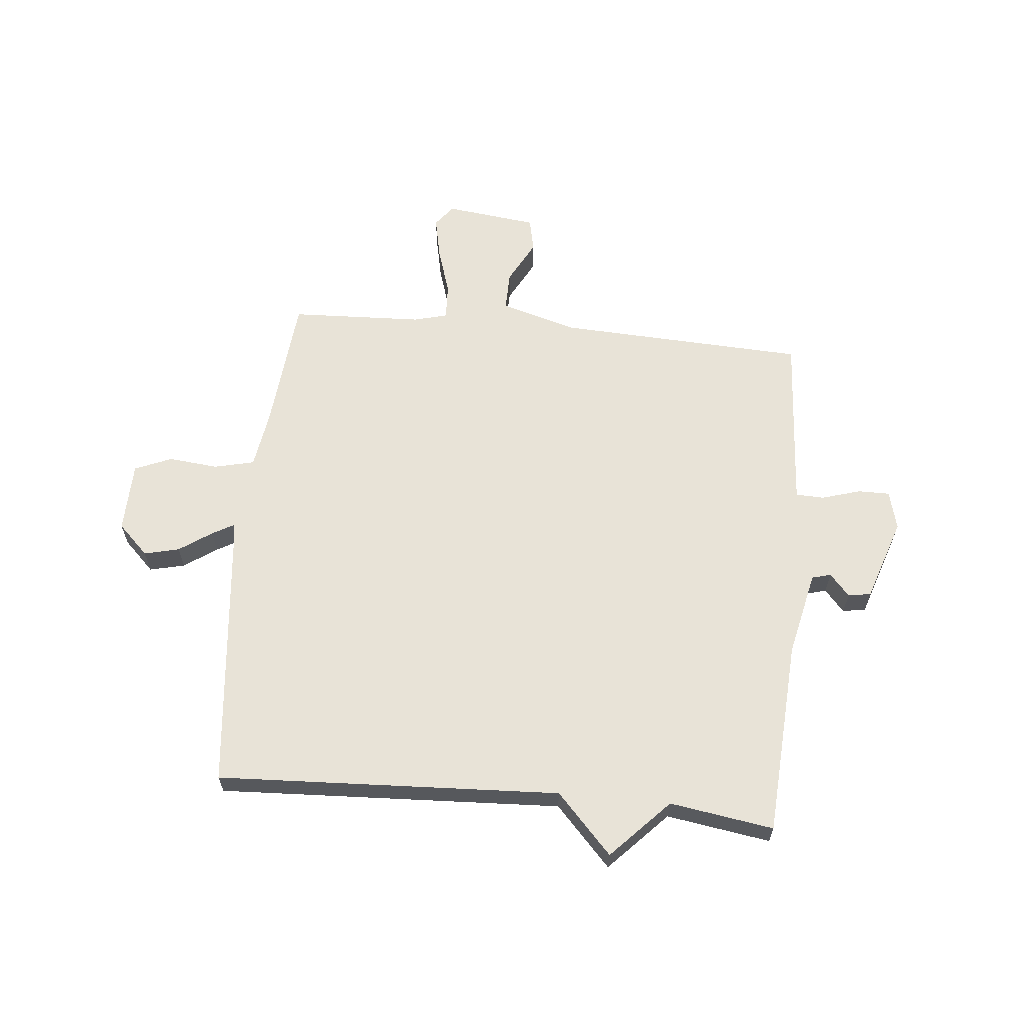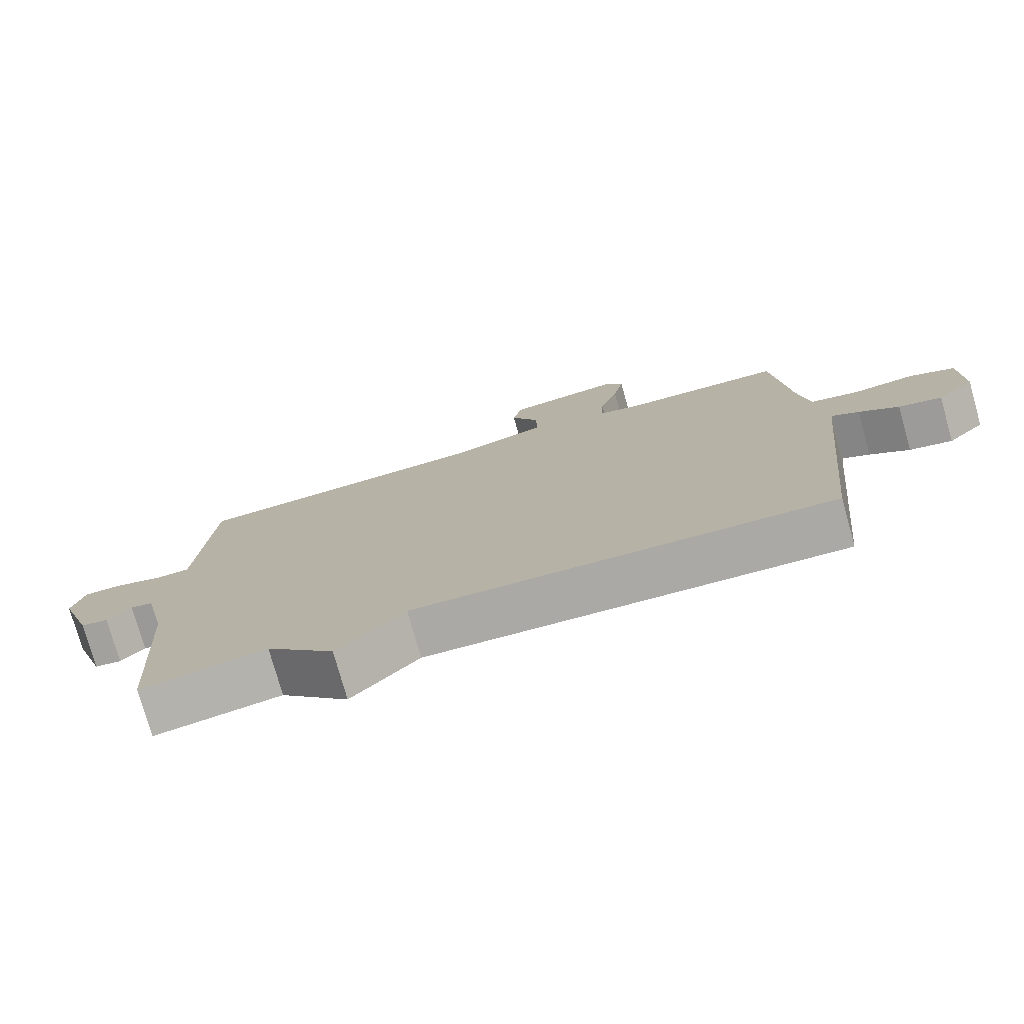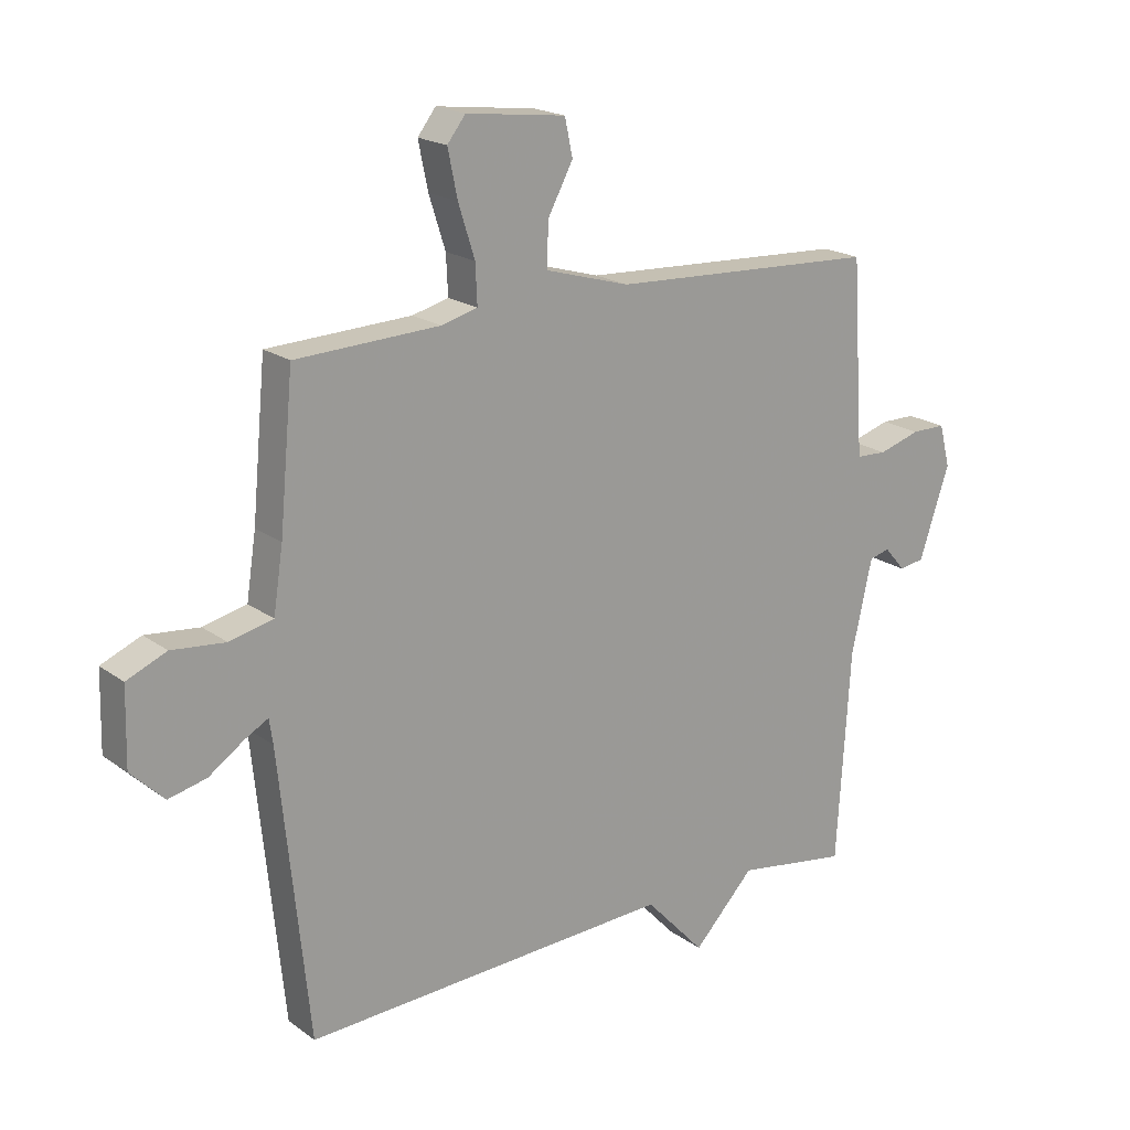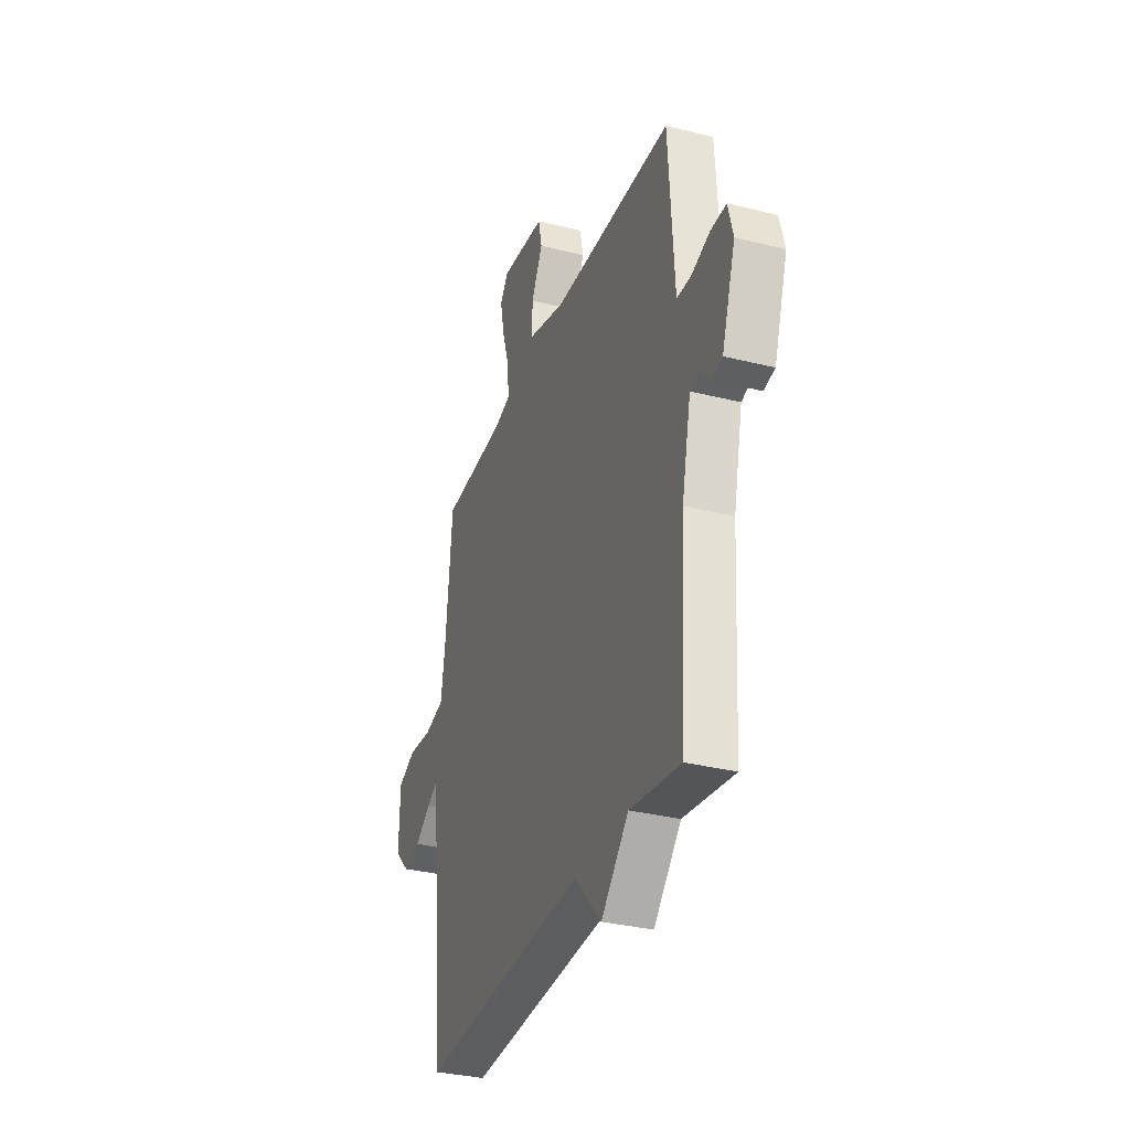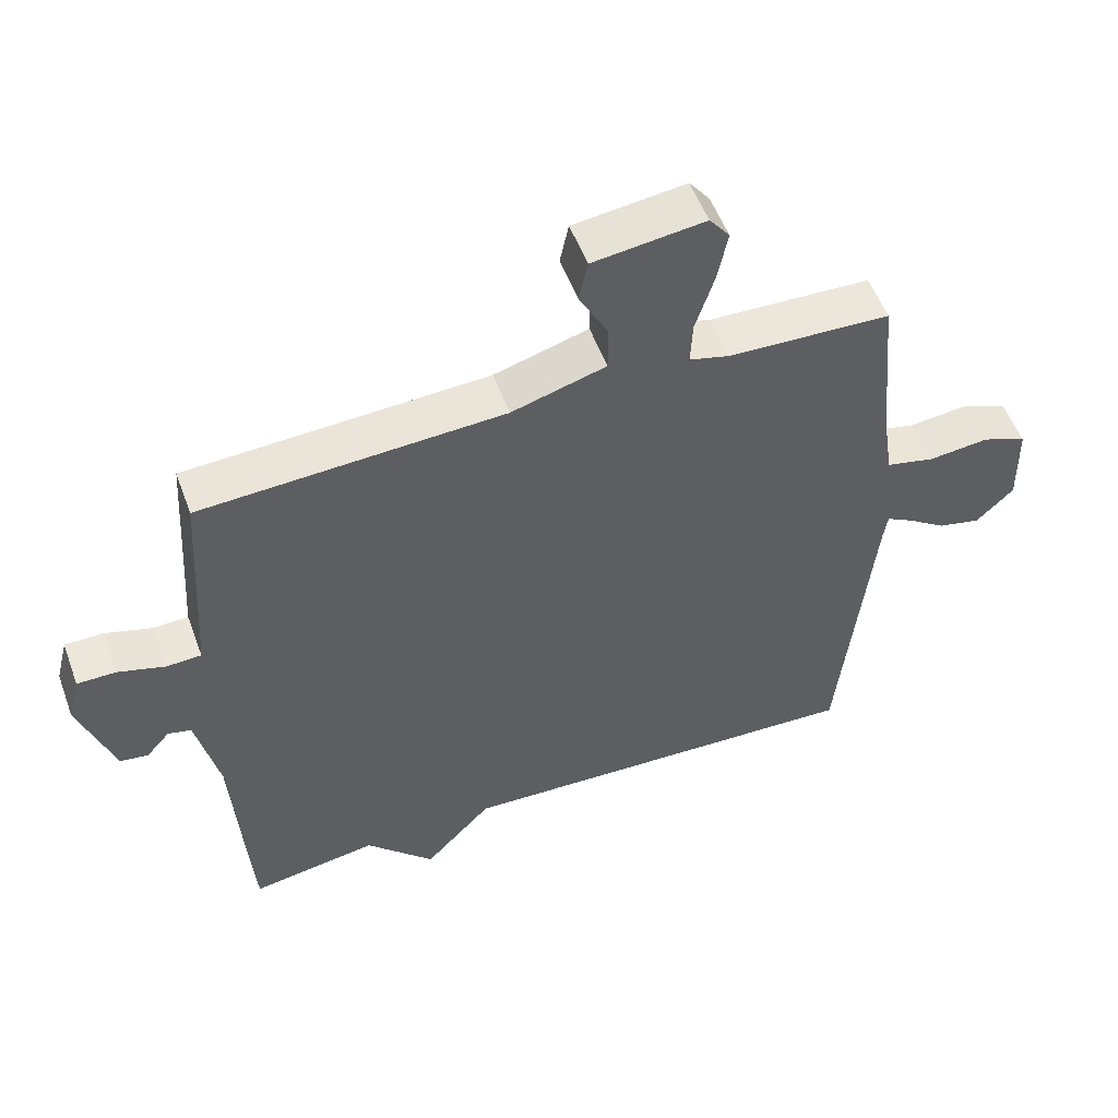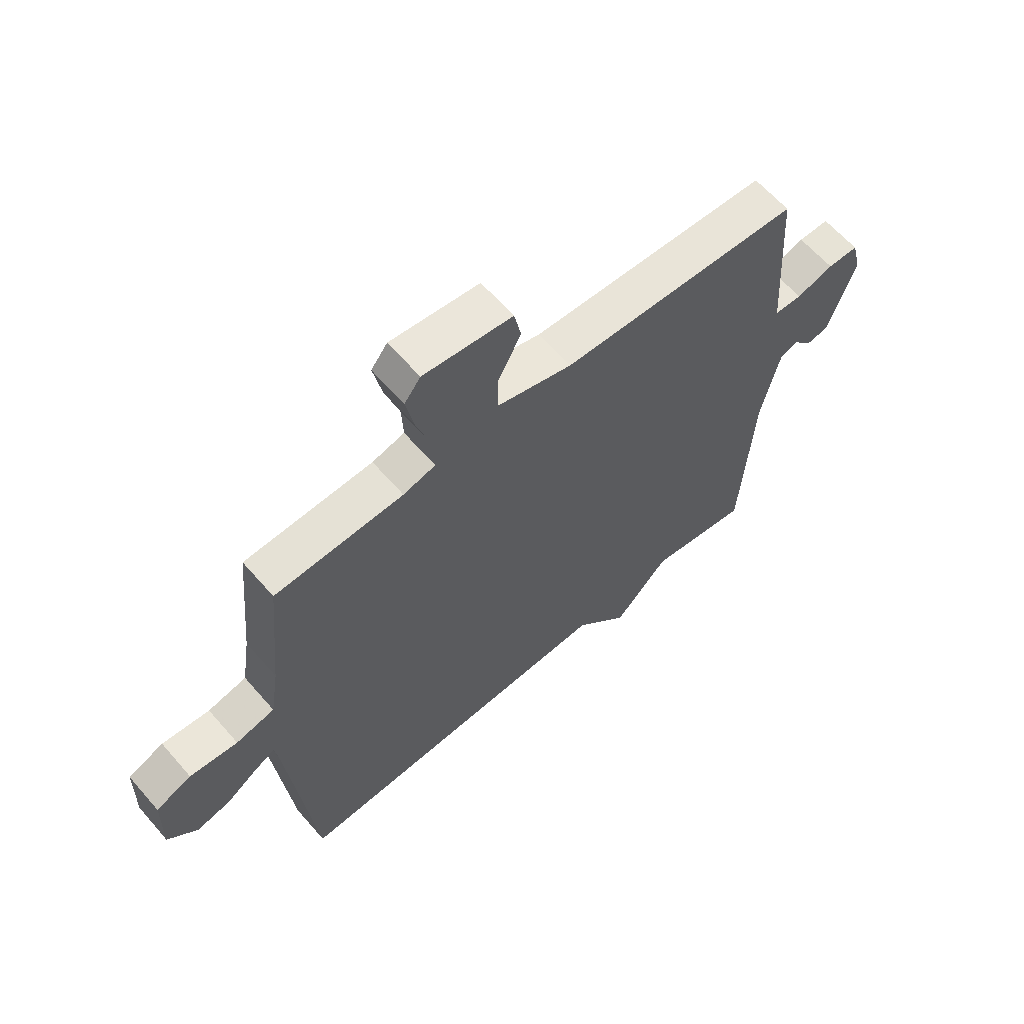
<metadata>
{"format":"obj","ext":"obj","renderer":"f3d","projection":"perspective","resolution":1024,"background":"white","views":[{"elev":62.3,"azim":-174.5,"up":"+Y"},{"elev":-76.8,"azim":15.7,"up":"+Z"},{"elev":19.4,"azim":143.0,"up":"+Z"},{"elev":-33.0,"azim":-109.1,"up":"+Z"},{"elev":53.7,"azim":-20.1,"up":"+Z"},{"elev":62.6,"azim":139.1,"up":"+Z"}]}
</metadata>
<code>
v 0.5 0.07 -0.5
v -0.114 0.07 -0.471
v -0.213 0.07 -0.577
v -0.314 0.07 -0.471
v -0.5 0.07 -0.5
v -0.522 0.07 -0.149
v -0.556 0.07 0.004
v -0.59 0.07 0.013
v -0.625 0.07 -0.027
v -0.666 0.07 -0.02
v -0.716 0.07 0.129
v -0.698 0.07 0.199
v -0.641 0.07 0.199
v -0.572 0.07 0.178
v -0.521 0.07 0.18
v -0.516 0.07 0.253
v -0.5 0.07 0.5
v -0.056 0.07 0.521
v 0.083 0.07 0.561
v 0.082 0.07 0.632
v 0.04 0.07 0.711
v 0.053 0.07 0.772
v 0.218 0.07 0.792
v 0.248 0.07 0.753
v 0.232 0.07 0.676
v 0.205 0.07 0.591
v 0.202 0.07 0.526
v 0.262 0.07 0.51
v 0.5 0.07 0.5
v 0.523 0.07 0.255
v 0.539 0.07 0.15
v 0.611 0.07 0.133
v 0.7 0.07 0.142
v 0.766 0.07 0.114
v 0.769 0.07 -0.013
v 0.714 0.07 -0.067
v 0.651 0.07 -0.052
v 0.593 0.07 -0.012
v 0.554 0.07 0.01
v 0.548 0.07 -0.031
v 0.5 0 -0.5
v -0.114 0 -0.471
v -0.213 0 -0.577
v -0.314 0 -0.471
v -0.5 0 -0.5
v -0.522 0 -0.149
v -0.556 0 0.004
v -0.59 0 0.013
v -0.625 0 -0.027
v -0.666 0 -0.02
v -0.716 0 0.129
v -0.698 0 0.199
v -0.641 0 0.199
v -0.572 0 0.178
v -0.521 0 0.18
v -0.516 0 0.253
v -0.5 0 0.5
v -0.056 0 0.521
v 0.083 0 0.561
v 0.082 0 0.632
v 0.04 0 0.711
v 0.053 0 0.772
v 0.218 0 0.792
v 0.248 0 0.753
v 0.232 0 0.676
v 0.205 0 0.591
v 0.202 0 0.526
v 0.262 0 0.51
v 0.5 0 0.5
v 0.523 0 0.255
v 0.539 0 0.15
v 0.611 0 0.133
v 0.7 0 0.142
v 0.766 0 0.114
v 0.769 0 -0.013
v 0.714 0 -0.067
v 0.651 0 -0.052
v 0.593 0 -0.012
v 0.554 0 0.01
v 0.548 0 -0.031
f 36 37 38
f 35 36 38
f 34 35 38
f 33 34 38
f 32 33 38
f 31 32 38 39
f 30 31 39 40
f 40 1 2
f 30 40 2
f 29 30 2
f 28 29 2
f 24 25 26
f 23 24 26
f 22 23 26
f 21 22 26
f 20 21 26
f 19 20 26 27
f 18 19 27
f 2 3 4
f 28 2 4
f 27 28 4
f 18 27 4
f 17 18 4
f 16 17 4
f 12 13 14
f 11 12 14
f 10 11 14
f 9 10 14
f 8 9 14
f 7 8 14 15
f 6 7 15
f 6 15 16
f 5 6 16
f 4 5 16
f 78 77 76
f 78 76 75
f 78 75 74
f 78 74 73
f 78 73 72
f 79 78 72 71
f 80 79 71 70
f 42 41 80
f 42 80 70
f 42 70 69
f 42 69 68
f 66 65 64
f 66 64 63
f 66 63 62
f 66 62 61
f 66 61 60
f 67 66 60 59
f 67 59 58
f 44 43 42
f 44 42 68
f 44 68 67
f 44 67 58
f 44 58 57
f 44 57 56
f 54 53 52
f 54 52 51
f 54 51 50
f 54 50 49
f 54 49 48
f 55 54 48 47
f 55 47 46
f 56 55 46
f 56 46 45
f 56 45 44
f 1 41 42 2
f 2 42 43 3
f 3 43 44 4
f 4 44 45 5
f 5 45 46 6
f 6 46 47 7
f 7 47 48 8
f 8 48 49 9
f 9 49 50 10
f 10 50 51 11
f 11 51 52 12
f 12 52 53 13
f 13 53 54 14
f 14 54 55 15
f 15 55 56 16
f 16 56 57 17
f 17 57 58 18
f 18 58 59 19
f 19 59 60 20
f 20 60 61 21
f 21 61 62 22
f 22 62 63 23
f 23 63 64 24
f 24 64 65 25
f 25 65 66 26
f 26 66 67 27
f 27 67 68 28
f 28 68 69 29
f 29 69 70 30
f 30 70 71 31
f 31 71 72 32
f 32 72 73 33
f 33 73 74 34
f 34 74 75 35
f 35 75 76 36
f 36 76 77 37
f 37 77 78 38
f 38 78 79 39
f 39 79 80 40
f 40 80 41 1

</code>
